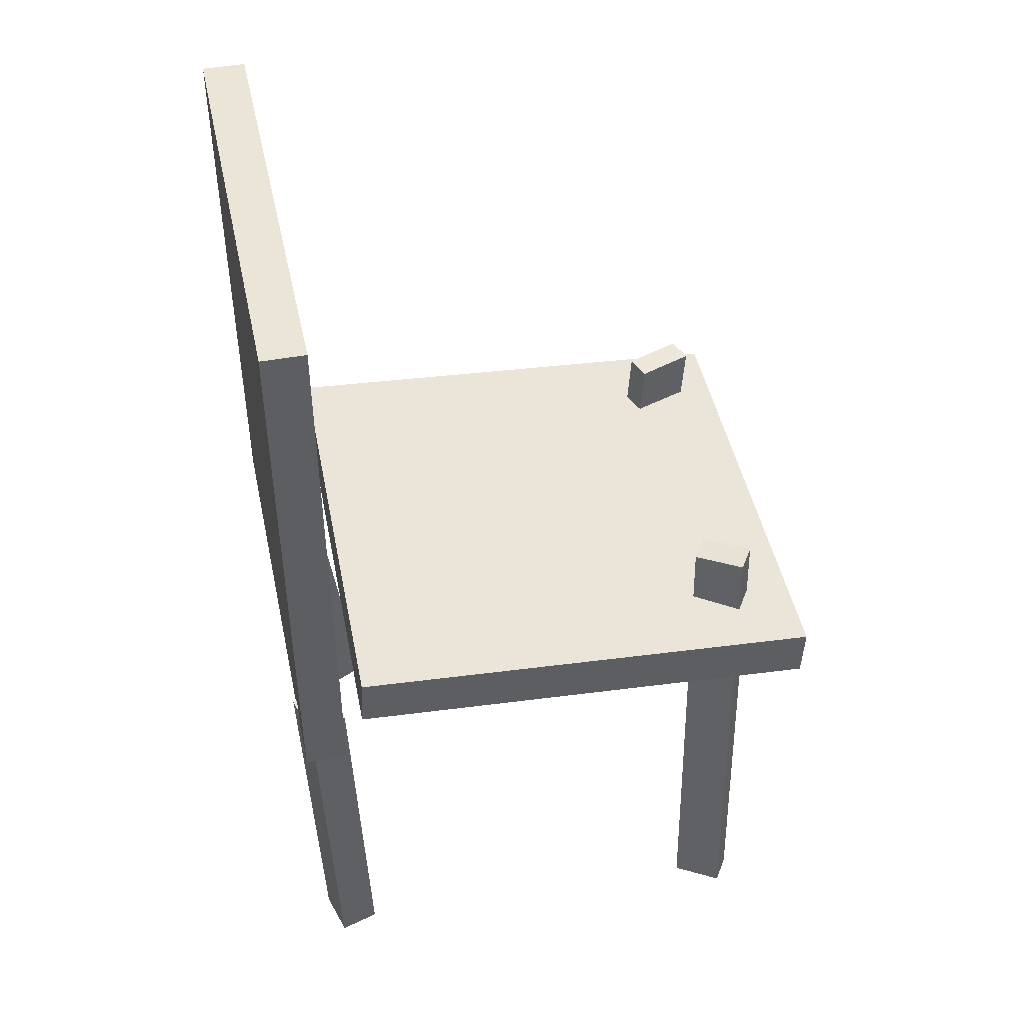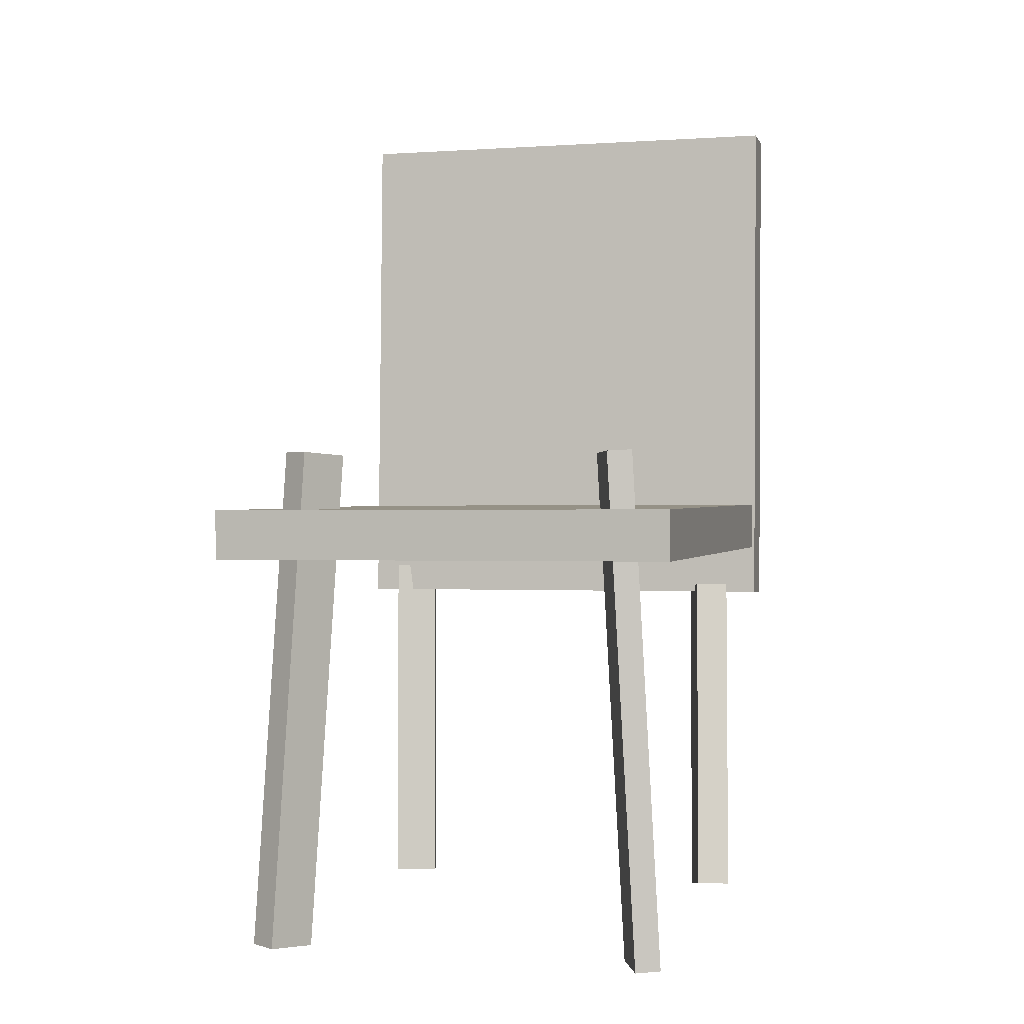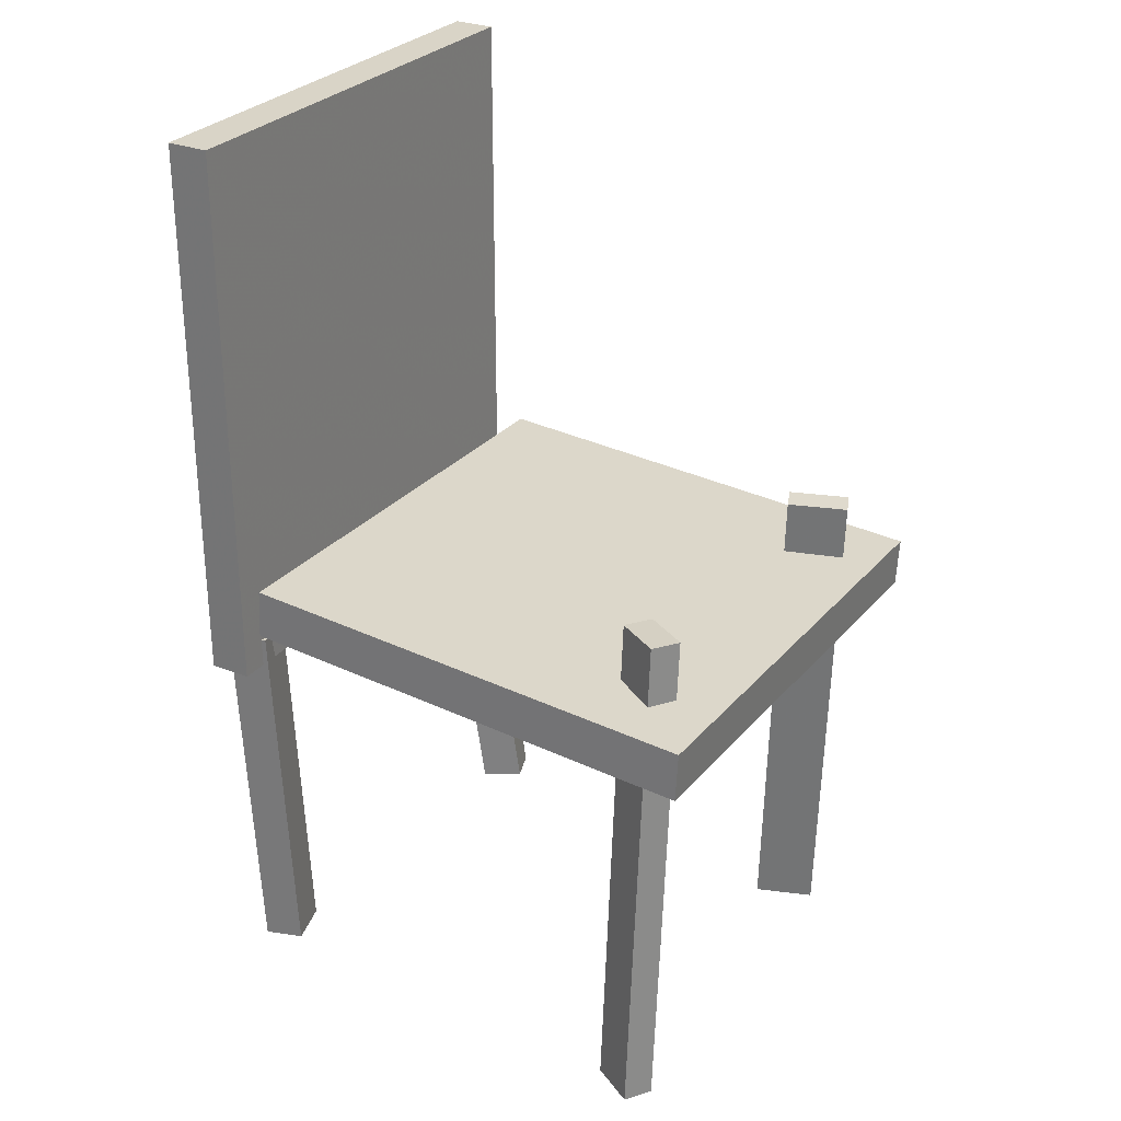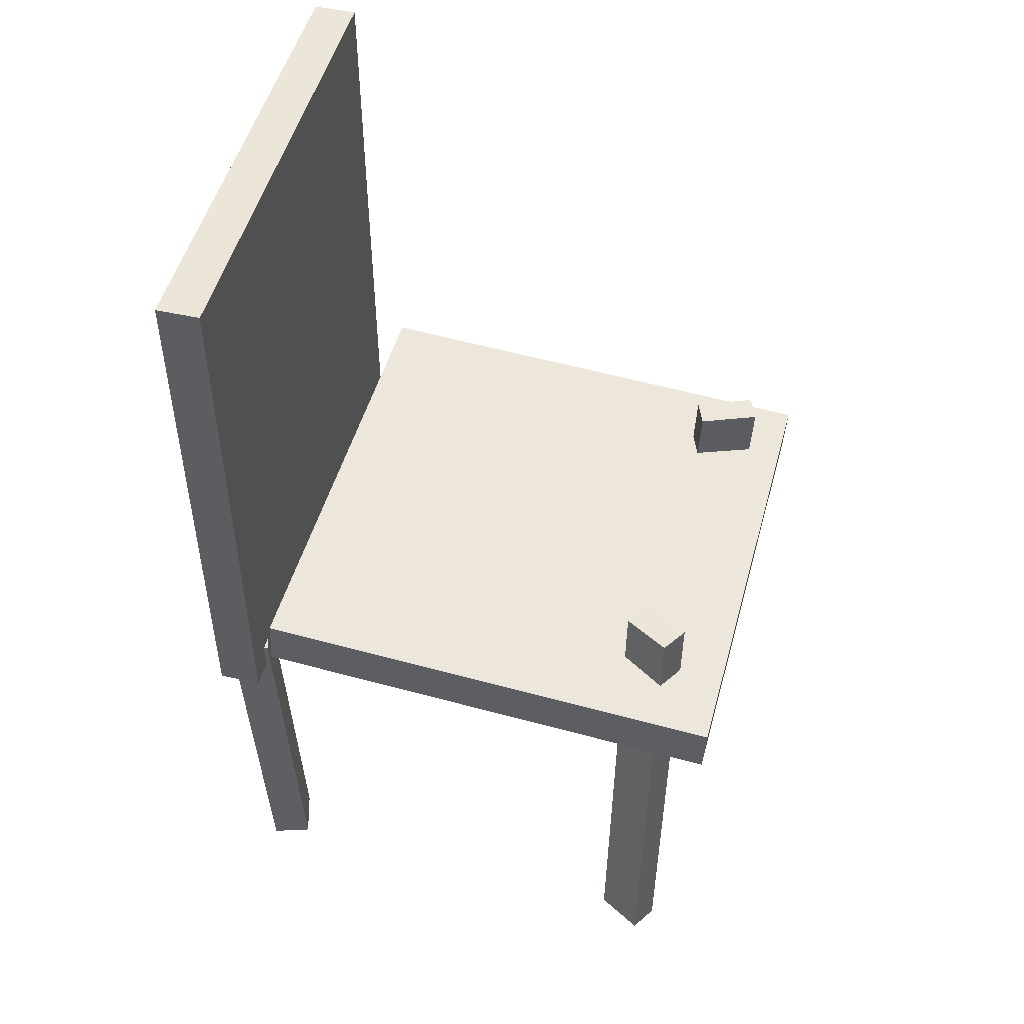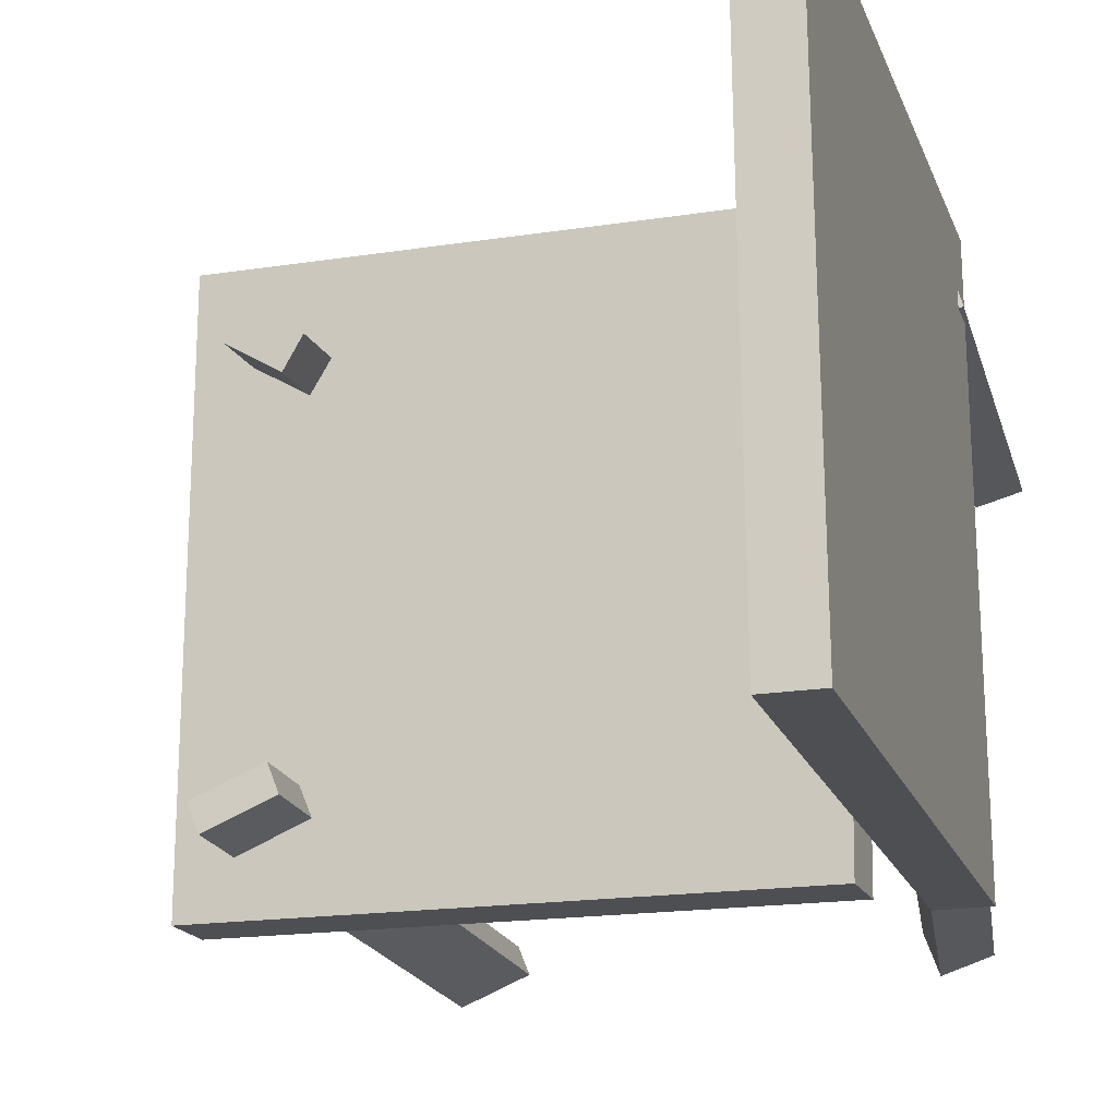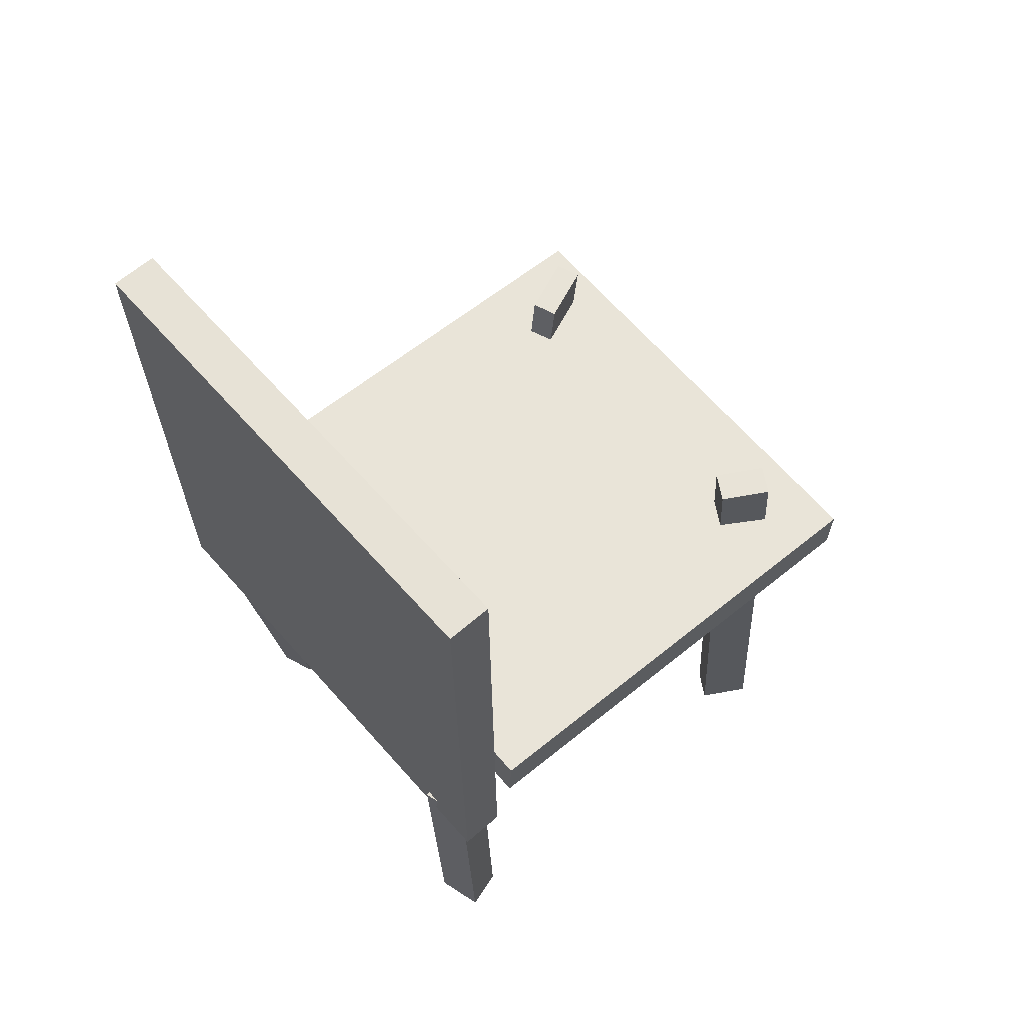
<metadata>
{"format":"obj","ext":"obj","renderer":"f3d","projection":"perspective","resolution":1024,"background":"white","views":[{"elev":44.8,"azim":-11.4,"up":"+Y"},{"elev":-2.0,"azim":105.6,"up":"+Y"},{"elev":29.2,"azim":31.4,"up":"+Y"},{"elev":49.4,"azim":14.6,"up":"+Y"},{"elev":-18.3,"azim":-164.2,"up":"+Z"},{"elev":63.2,"azim":-40.7,"up":"+Y"}]}
</metadata>
<code>
v 0.2801 -0.08109 -0.2179
v 0.2757 -0.07781 0.224
v -0.1609 -0.06054 -0.2225
v -0.1654 -0.05726 0.2194
v 0.2823 -0.03418 -0.2182
v 0.2779 -0.0309 0.2237
v -0.1587 -0.01363 -0.2228
v -0.1632 -0.01035 0.2191
f 1.0 7.0 5.0
f 1.0 3.0 7.0
f 1.0 4.0 3.0
f 1.0 2.0 4.0
f 3.0 8.0 7.0
f 3.0 4.0 8.0
f 5.0 7.0 8.0
f 5.0 8.0 6.0
f 1.0 5.0 6.0
f 1.0 6.0 2.0
f 2.0 6.0 8.0
f 2.0 8.0 4.0
v 0.1963 -0.4534 0.1563
v 0.1815 -0.4518 0.1808
v 0.1961 0.02477 0.1245
v 0.1813 0.0264 0.149
v 0.2371 -0.4518 0.1809
v 0.2222 -0.4502 0.2054
v 0.2369 0.02642 0.149
v 0.222 0.02805 0.1736
f 9.0 15.0 13.0
f 9.0 11.0 15.0
f 9.0 12.0 11.0
f 9.0 10.0 12.0
f 11.0 16.0 15.0
f 11.0 12.0 16.0
f 13.0 15.0 16.0
f 13.0 16.0 14.0
f 9.0 13.0 14.0
f 9.0 14.0 10.0
f 10.0 14.0 16.0
f 10.0 16.0 12.0
v -0.2275 -0.11 -0.2202
v -0.2231 -0.1069 0.2216
v -0.2292 0.4024 -0.2238
v -0.2248 0.4055 0.218
v -0.1879 -0.1099 -0.2206
v -0.1836 -0.1068 0.2212
v -0.1897 0.4026 -0.2242
v -0.1853 0.4057 0.2176
f 17.0 23.0 21.0
f 17.0 19.0 23.0
f 17.0 20.0 19.0
f 17.0 18.0 20.0
f 19.0 24.0 23.0
f 19.0 20.0 24.0
f 21.0 23.0 24.0
f 21.0 24.0 22.0
f 17.0 21.0 22.0
f 17.0 22.0 18.0
f 18.0 22.0 24.0
f 18.0 24.0 20.0
v -0.1664 -0.4296 0.19
v -0.2016 -0.4312 0.2002
v -0.1782 -0.4295 0.1492
v -0.2134 -0.431 0.1593
v -0.1802 -0.07961 0.1951
v -0.2154 -0.08115 0.2052
v -0.192 -0.07948 0.1542
v -0.2272 -0.08102 0.1643
f 25.0 31.0 29.0
f 25.0 27.0 31.0
f 25.0 28.0 27.0
f 25.0 26.0 28.0
f 27.0 32.0 31.0
f 27.0 28.0 32.0
f 29.0 31.0 32.0
f 29.0 32.0 30.0
f 25.0 29.0 30.0
f 25.0 30.0 26.0
f 26.0 30.0 32.0
f 26.0 32.0 28.0
v -0.1781 -0.4329 -0.184
v -0.1667 -0.4322 -0.153
v -0.2231 -0.107 -0.1757
v -0.2117 -0.1062 -0.1446
v -0.1405 -0.4274 -0.198
v -0.1291 -0.4266 -0.167
v -0.1855 -0.1015 -0.1897
v -0.1741 -0.1007 -0.1586
f 33.0 39.0 37.0
f 33.0 35.0 39.0
f 33.0 36.0 35.0
f 33.0 34.0 36.0
f 35.0 40.0 39.0
f 35.0 36.0 40.0
f 37.0 39.0 40.0
f 37.0 40.0 38.0
f 33.0 37.0 38.0
f 33.0 38.0 34.0
f 34.0 38.0 40.0
f 34.0 40.0 36.0
v 0.1996 0.02269 -0.1317
v 0.252 0.02142 -0.1533
v 0.1907 0.02404 -0.1536
v 0.2431 0.02277 -0.1751
v 0.1792 -0.4564 -0.153
v 0.2316 -0.4577 -0.1746
v 0.1703 -0.455 -0.1749
v 0.2227 -0.4563 -0.1964
f 41.0 47.0 45.0
f 41.0 43.0 47.0
f 41.0 44.0 43.0
f 41.0 42.0 44.0
f 43.0 48.0 47.0
f 43.0 44.0 48.0
f 45.0 47.0 48.0
f 45.0 48.0 46.0
f 41.0 45.0 46.0
f 41.0 46.0 42.0
f 42.0 46.0 48.0
f 42.0 48.0 44.0

</code>
